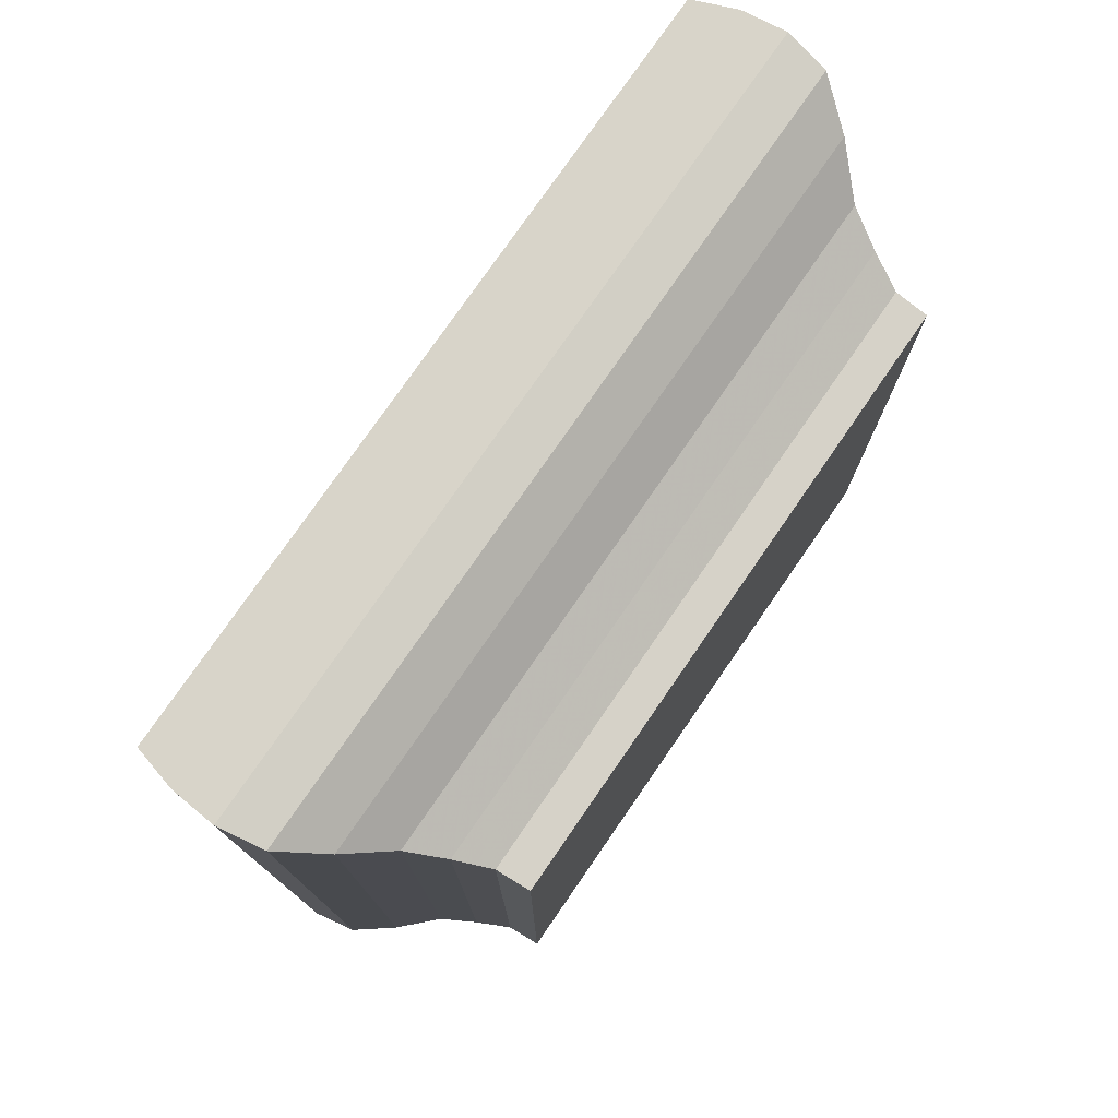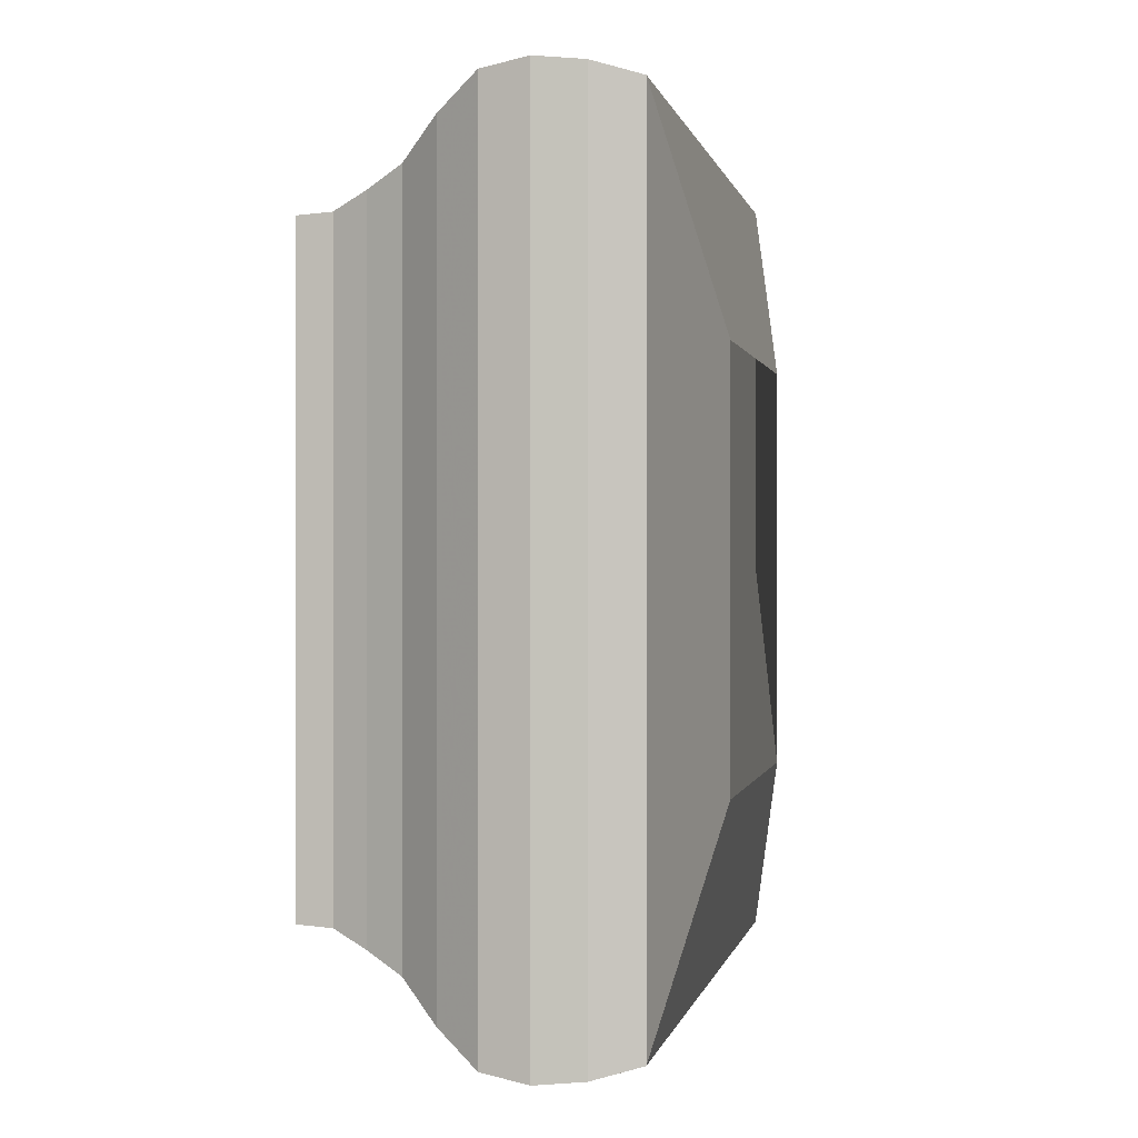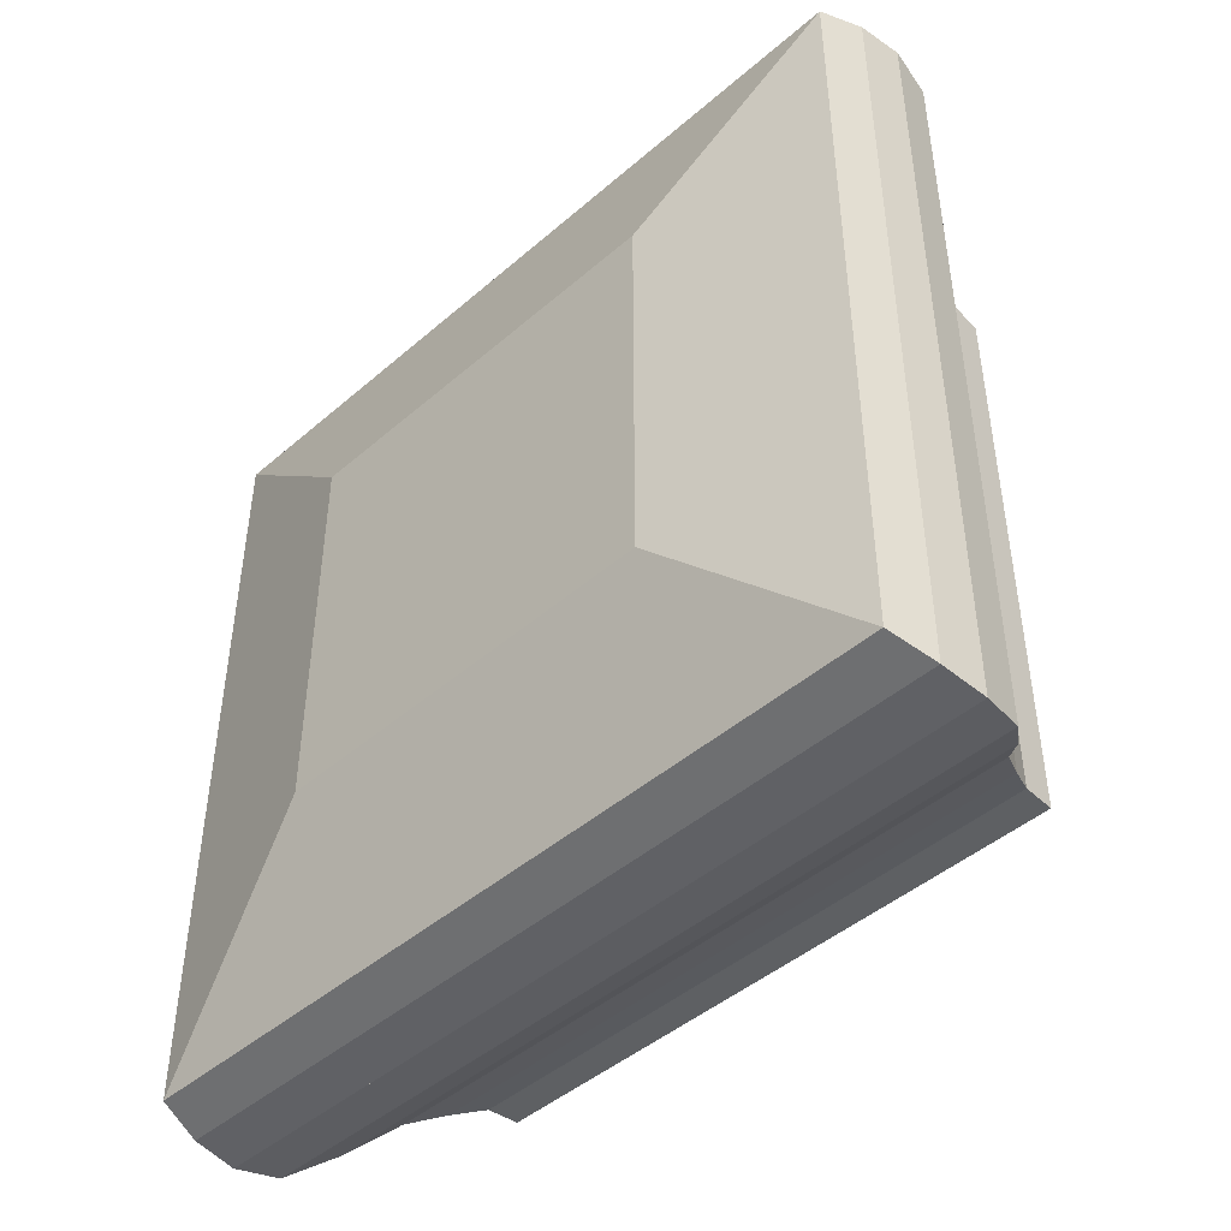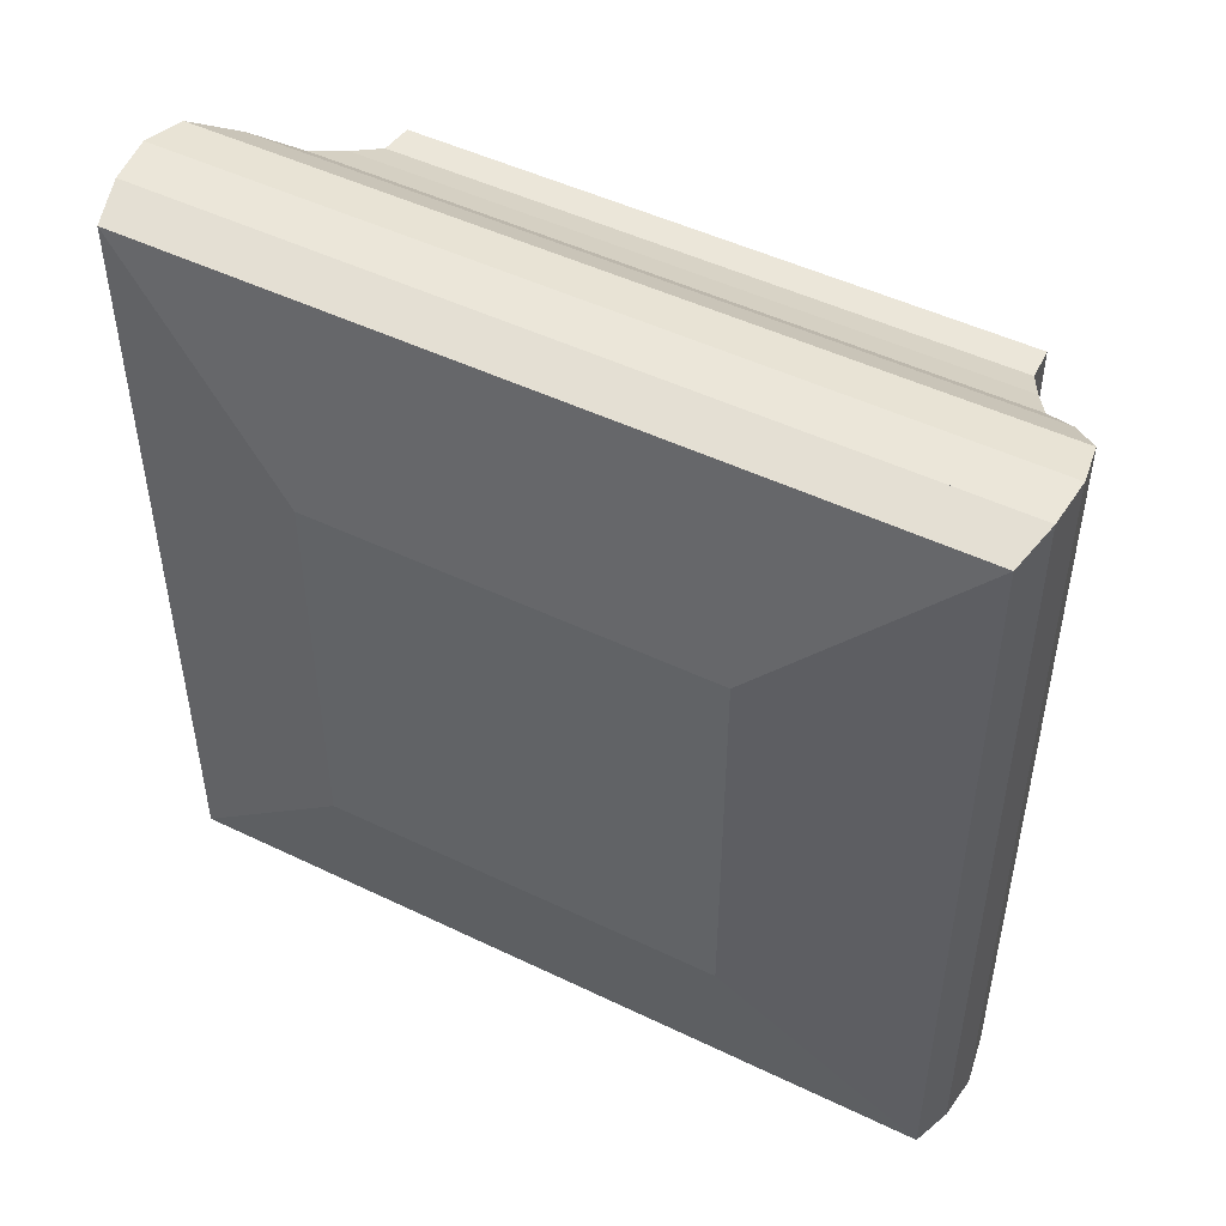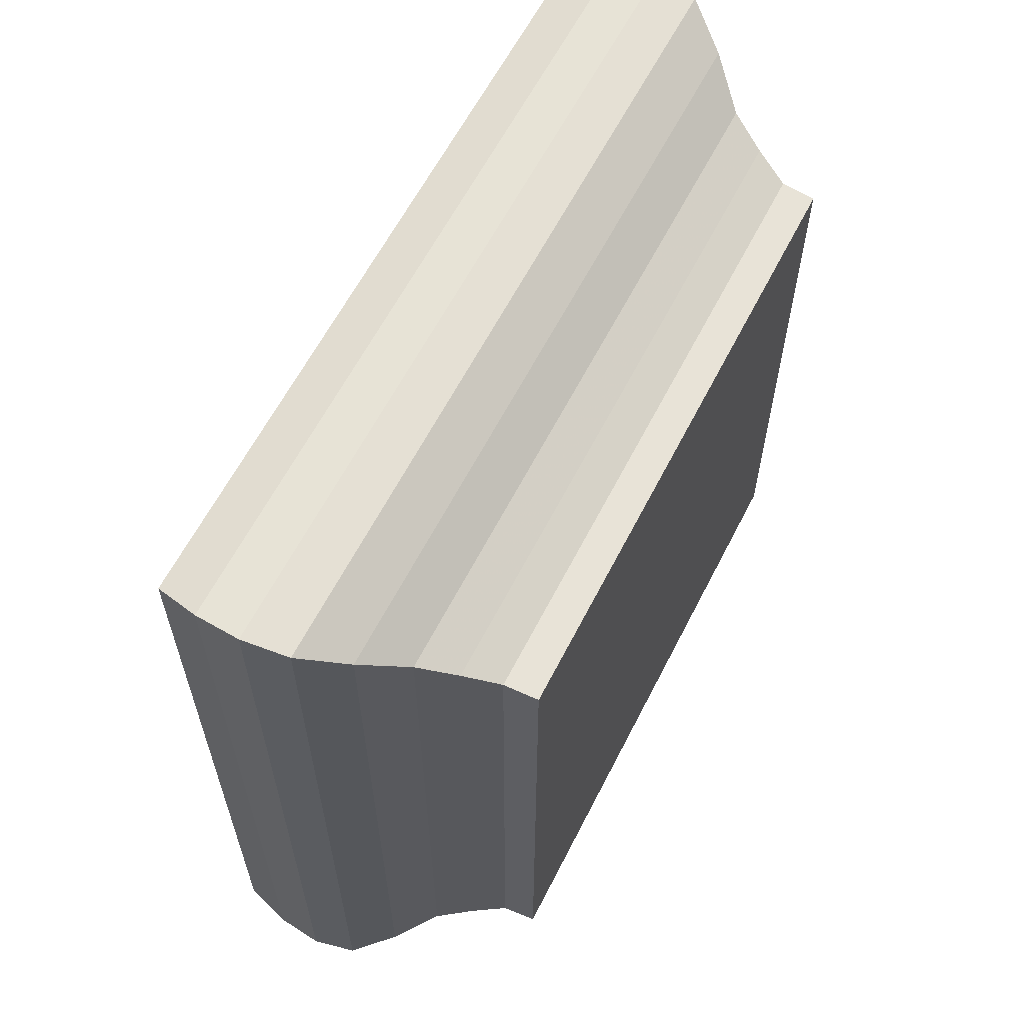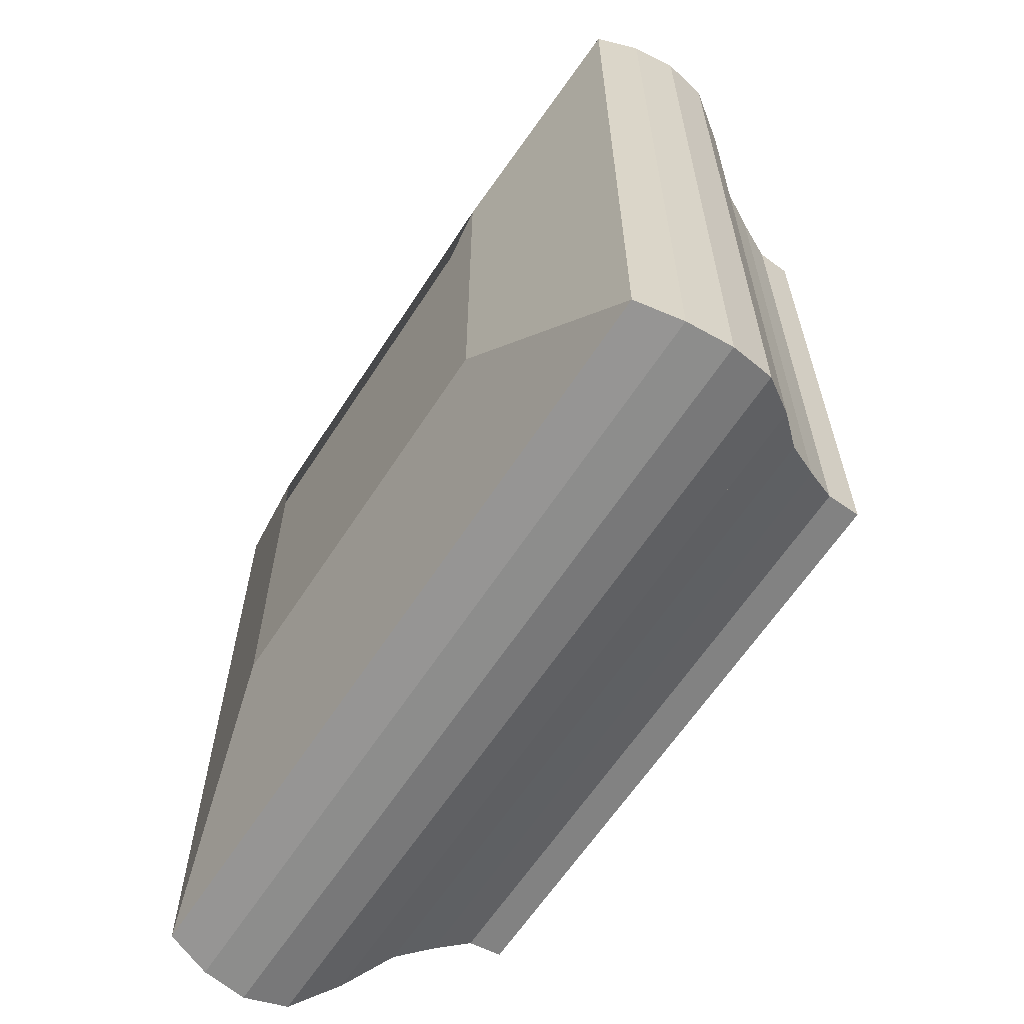
<metadata>
{"format":"obj","ext":"obj","renderer":"f3d","projection":"perspective","resolution":1024,"background":"white","views":[{"elev":76.8,"azim":34.6,"up":"+Y"},{"elev":0.2,"azim":-169.3,"up":"+Y"},{"elev":-45.6,"azim":-45.3,"up":"+Y"},{"elev":48.7,"azim":-61.8,"up":"+Y"},{"elev":61.4,"azim":27.0,"up":"+Y"},{"elev":-62.3,"azim":-32.9,"up":"+Z"}]}
</metadata>
<code>
v 0 -1 -1
v 0 -1 1
v 0 1 1
v 0 1 -1
v 0.2189 -1.97 -1.97
v 0.2189 -1.97 1.97
v 0.2189 1.97 1.97
v 0.2189 1.97 -1.97
v 0.4444 -2.029 -2.029
v 0.4444 -2.029 2.029
v 0.4444 2.029 2.029
v 0.4444 2.029 -2.029
v 0.6721 -2.05 -2.05
v 0.6721 -2.05 2.05
v 0.6721 2.05 2.05
v 0.6721 2.05 -2.05
v 0.8956 -2.012 -2.012
v 0.8956 -2.012 2.012
v 0.8956 2.012 2.012
v 0.8956 2.012 -2.012
v 1.103 -1.865 -1.865
v 1.103 -1.865 1.865
v 1.103 1.865 1.865
v 1.103 1.865 -1.865
v 1.291 -1.695 -1.695
v 1.291 -1.695 1.695
v 1.291 1.695 1.695
v 1.291 1.695 -1.695
v 1.469 -1.604 -1.604
v 1.469 -1.604 1.604
v 1.469 1.604 1.604
v 1.469 1.604 -1.604
v 1.639 -1.527 -1.527
v 1.639 -1.527 1.527
v 1.639 1.527 1.527
v 1.639 1.527 -1.527
v 1.808 -1.517 -1.517
v 1.808 -1.517 1.517
v 1.808 1.517 1.517
v 1.808 1.517 -1.517
f 1 2 4 5
f 5 6 7 8
f 5 6 2 1
f 6 7 3 2
f 7 8 4 3
f 8 5 1 4
f 9 10 11 12
f 9 10 6 5
f 10 11 7 6
f 11 12 8 7
f 12 9 5 8
f 13 14 15 16
f 13 14 10 9
f 14 15 11 10
f 15 16 12 11
f 16 13 9 12
f 17 18 19 20
f 17 18 14 13
f 18 19 15 14
f 19 20 16 15
f 20 17 13 16
f 21 22 23 24
f 21 22 18 17
f 22 23 19 18
f 23 24 20 19
f 24 21 17 20
f 25 26 27 28
f 25 26 22 21
f 26 27 23 22
f 27 28 24 23
f 28 25 21 24
f 29 30 31 32
f 29 30 26 25
f 30 31 27 26
f 31 32 28 27
f 32 29 25 28
f 33 34 35 36
f 33 34 30 29
f 34 35 31 30
f 35 36 32 31
f 36 33 29 32
f 37 38 39 40
f 37 38 34 33
f 38 39 35 34
f 39 40 36 35
f 40 37 33 36

</code>
